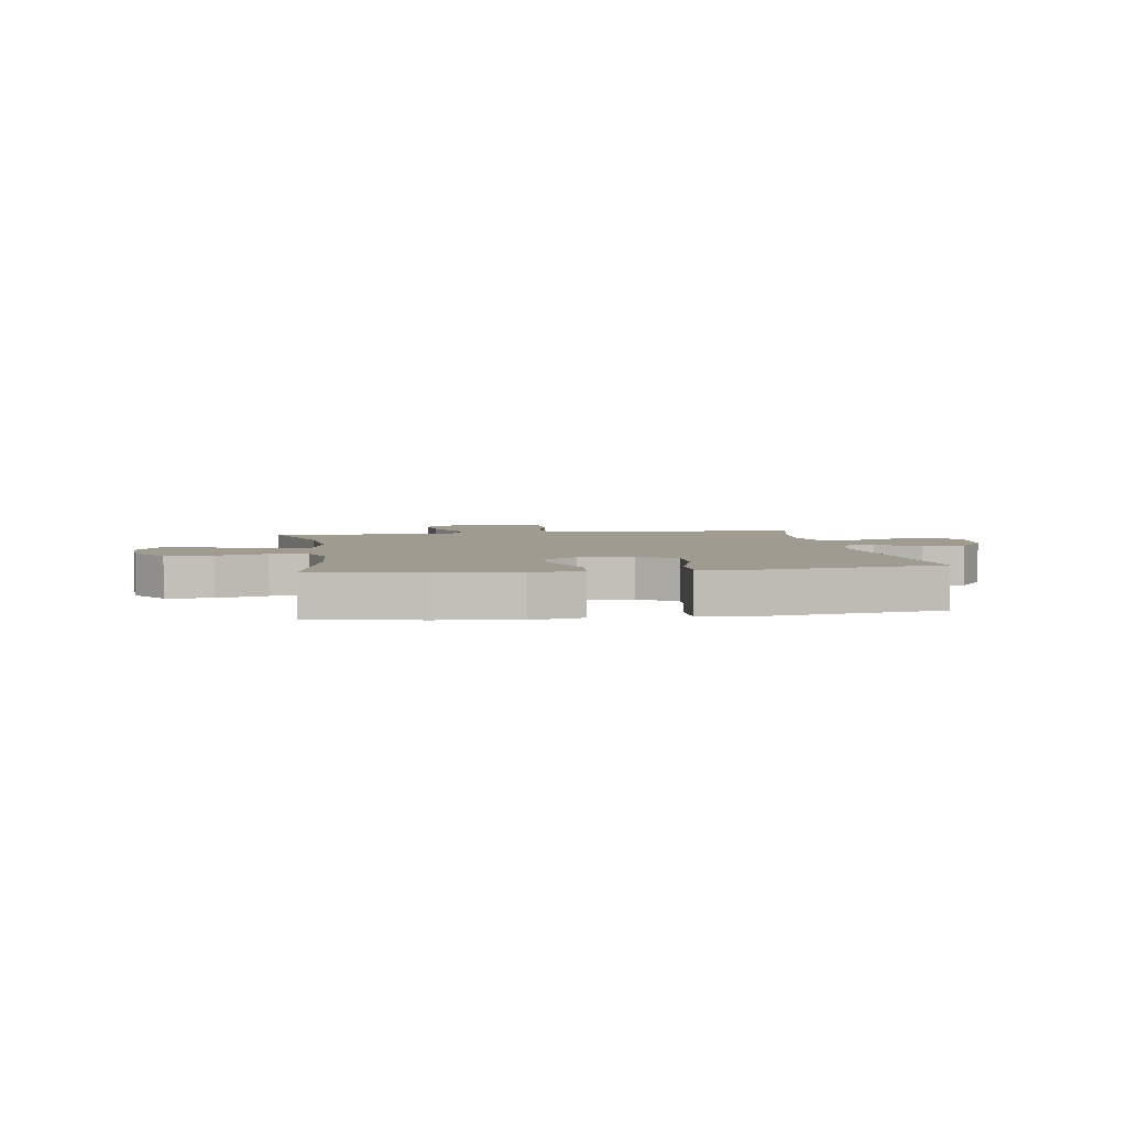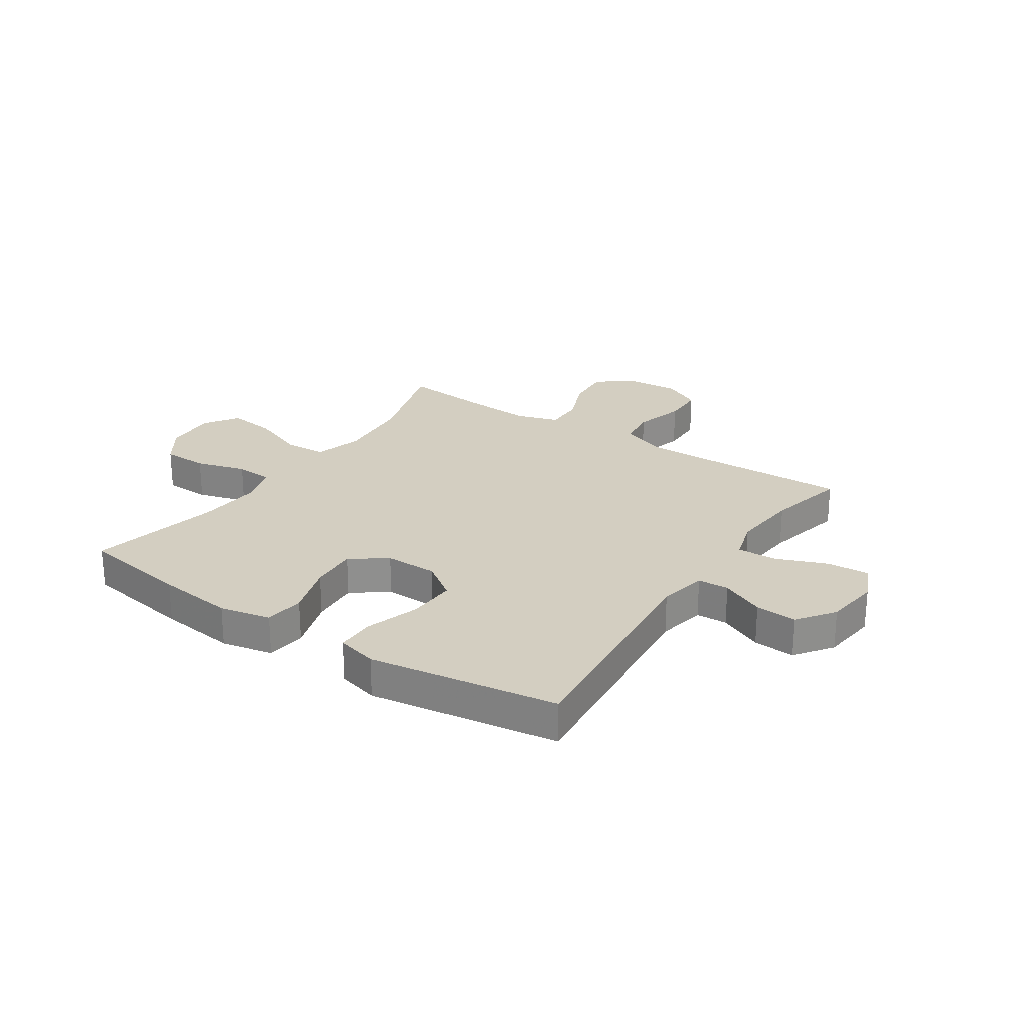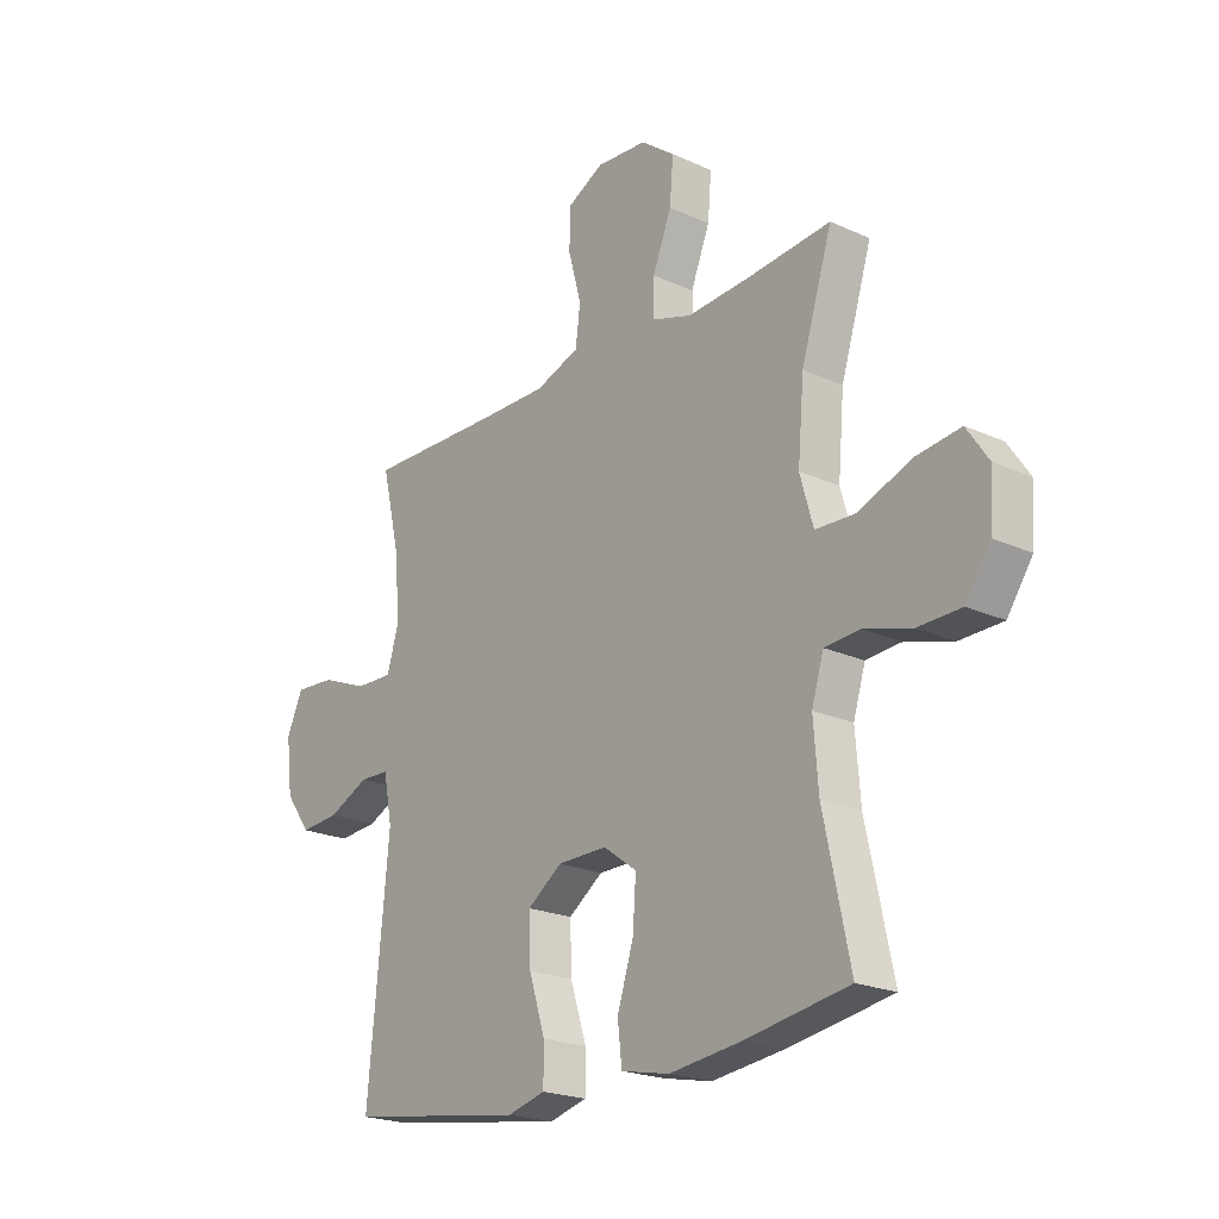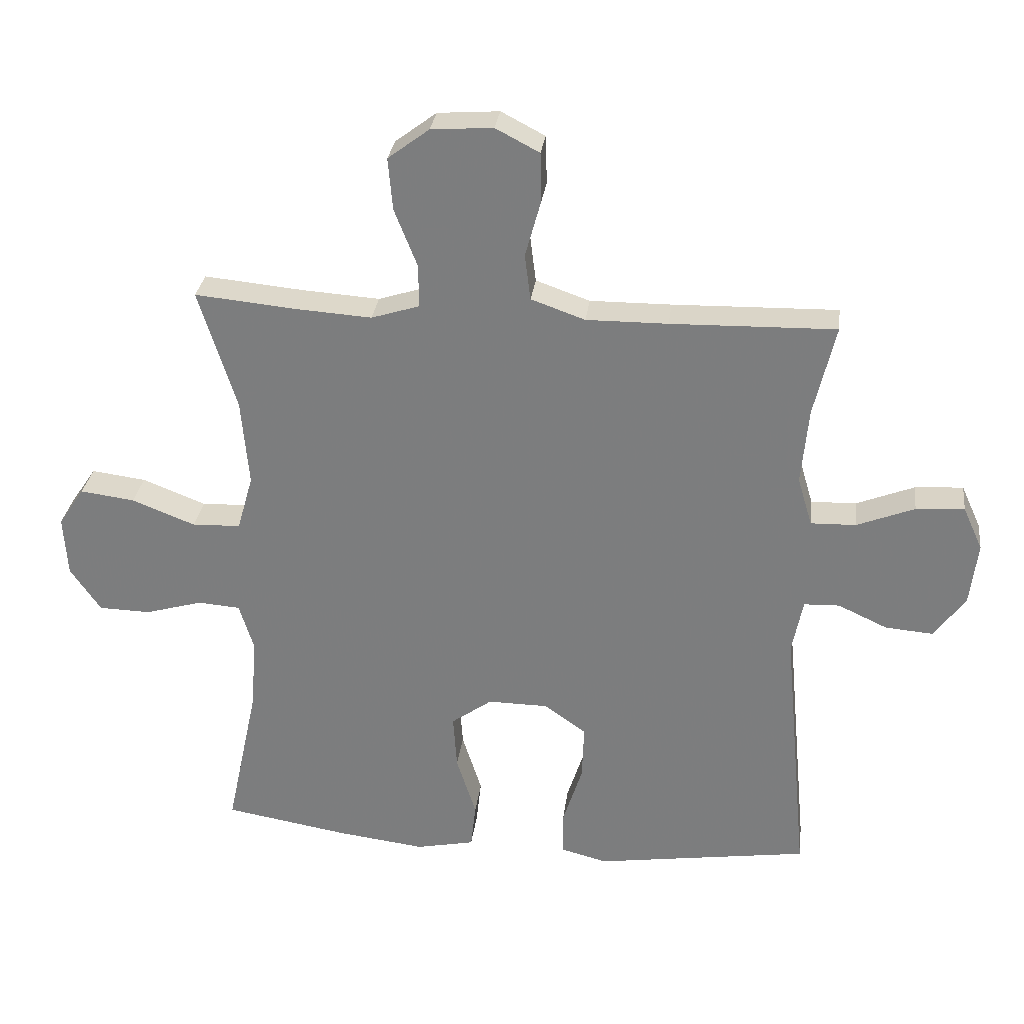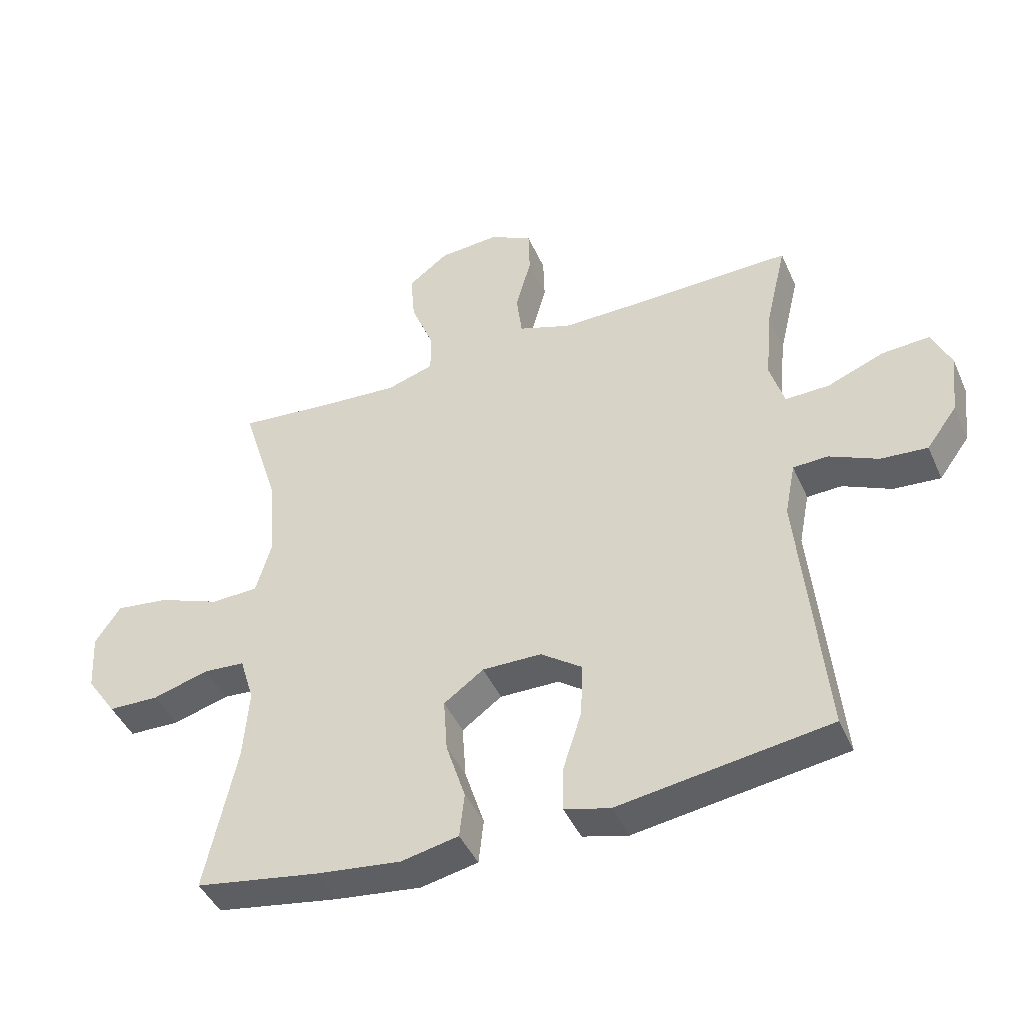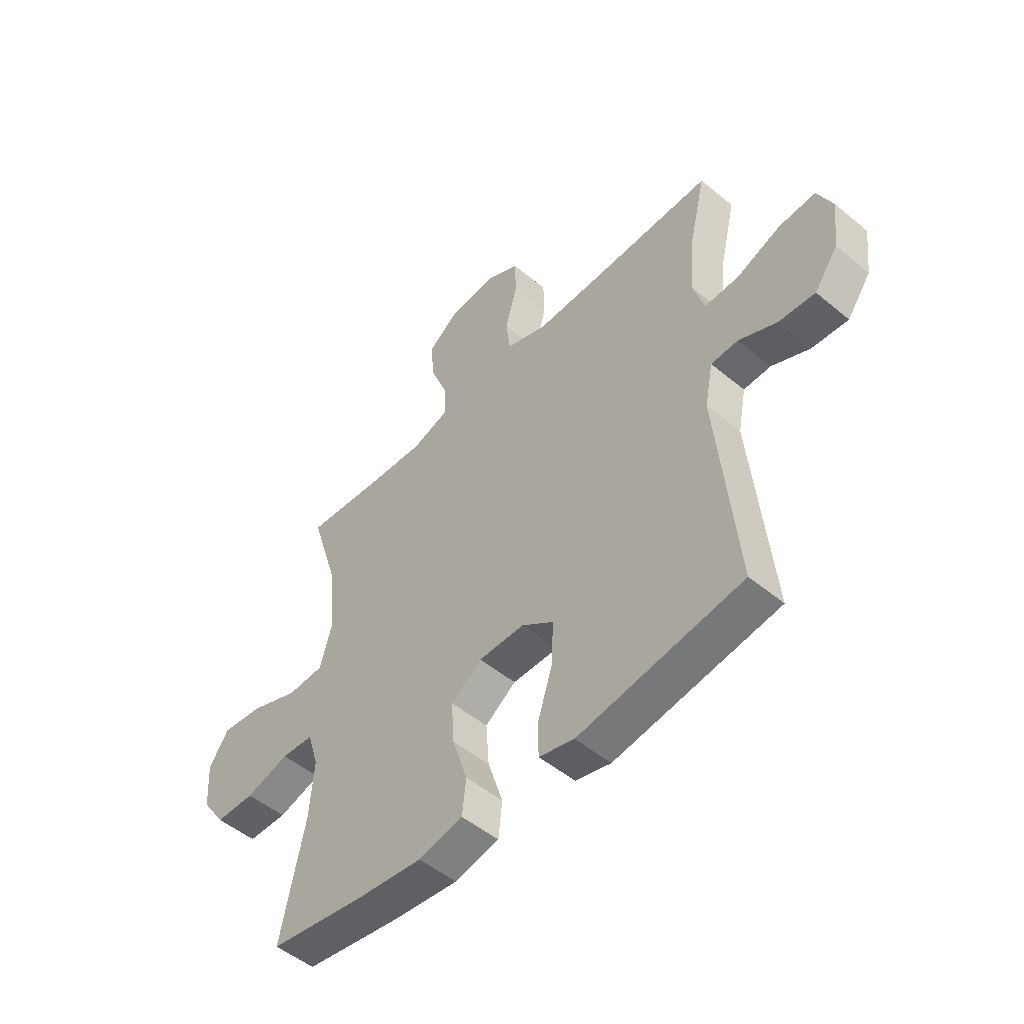
<metadata>
{"format":"obj","ext":"obj","renderer":"f3d","projection":"perspective","resolution":1024,"background":"white","views":[{"elev":4.0,"azim":171.1,"up":"+Y"},{"elev":25.0,"azim":-146.3,"up":"+Y"},{"elev":-21.4,"azim":51.1,"up":"+Z"},{"elev":29.9,"azim":-172.8,"up":"+Z"},{"elev":-44.1,"azim":-157.1,"up":"+Z"},{"elev":-50.8,"azim":-132.1,"up":"+Z"}]}
</metadata>
<code>
v 0.5 0.07 -0.5
v 0.303 0.07 -0.533
v 0.165 0.07 -0.55
v 0.073 0.07 -0.531
v 0.065 0.07 -0.459
v 0.096 0.07 -0.362
v 0.102 0.07 -0.275
v 0.038 0.07 -0.229
v -0.057 0.07 -0.23
v -0.123 0.07 -0.277
v -0.12 0.07 -0.364
v -0.089 0.07 -0.461
v -0.089 0.07 -0.531
v -0.162 0.07 -0.55
v -0.276 0.07 -0.533
v -0.5 0.07 -0.5
v -0.46 0.07 -0.081
v -0.477 0.07 0.006
v -0.533 0.07 0.008
v -0.611 0.07 -0.028
v -0.686 0.07 -0.034
v -0.735 0.07 0.033
v -0.747 0.07 0.133
v -0.716 0.07 0.201
v -0.64 0.07 0.196
v -0.549 0.07 0.16
v -0.478 0.07 0.158
v -0.455 0.07 0.235
v -0.466 0.07 0.356
v -0.5 0.07 0.5
v -0.241 0.07 0.494
v -0.113 0.07 0.493
v -0.028 0.07 0.523
v -0.019 0.07 0.595
v -0.044 0.07 0.686
v -0.042 0.07 0.762
v 0.027 0.07 0.798
v 0.124 0.07 0.791
v 0.189 0.07 0.742
v 0.182 0.07 0.66
v 0.146 0.07 0.569
v 0.145 0.07 0.501
v 0.221 0.07 0.477
v 0.342 0.07 0.485
v 0.5 0.07 0.5
v 0.441 0.07 0.311
v 0.429 0.07 0.173
v 0.454 0.07 0.085
v 0.53 0.07 0.082
v 0.63 0.07 0.121
v 0.716 0.07 0.132
v 0.757 0.07 0.071
v 0.751 0.07 -0.024
v 0.703 0.07 -0.094
v 0.621 0.07 -0.096
v 0.531 0.07 -0.07
v 0.464 0.07 -0.075
v 0.441 0.07 -0.15
v 0.45 0.07 -0.265
v 0.5 0 -0.5
v 0.303 0 -0.533
v 0.165 0 -0.55
v 0.073 0 -0.531
v 0.065 0 -0.459
v 0.096 0 -0.362
v 0.102 0 -0.275
v 0.038 0 -0.229
v -0.057 0 -0.23
v -0.123 0 -0.277
v -0.12 0 -0.364
v -0.089 0 -0.461
v -0.089 0 -0.531
v -0.162 0 -0.55
v -0.276 0 -0.533
v -0.5 0 -0.5
v -0.46 0 -0.081
v -0.477 0 0.006
v -0.533 0 0.008
v -0.611 0 -0.028
v -0.686 0 -0.034
v -0.735 0 0.033
v -0.747 0 0.133
v -0.716 0 0.201
v -0.64 0 0.196
v -0.549 0 0.16
v -0.478 0 0.158
v -0.455 0 0.235
v -0.466 0 0.356
v -0.5 0 0.5
v -0.241 0 0.494
v -0.113 0 0.493
v -0.028 0 0.523
v -0.019 0 0.595
v -0.044 0 0.686
v -0.042 0 0.762
v 0.027 0 0.798
v 0.124 0 0.791
v 0.189 0 0.742
v 0.182 0 0.66
v 0.146 0 0.569
v 0.145 0 0.501
v 0.221 0 0.477
v 0.342 0 0.485
v 0.5 0 0.5
v 0.441 0 0.311
v 0.429 0 0.173
v 0.454 0 0.085
v 0.53 0 0.082
v 0.63 0 0.121
v 0.716 0 0.132
v 0.757 0 0.071
v 0.751 0 -0.024
v 0.703 0 -0.094
v 0.621 0 -0.096
v 0.531 0 -0.07
v 0.464 0 -0.075
v 0.441 0 -0.15
v 0.45 0 -0.265
f 53 54 55 56
f 53 56 57
f 52 53 57
f 49 50 51 52
f 48 49 52 57
f 47 48 57 58
f 44 45 46
f 43 44 46 47
f 42 43 47 58
f 38 39 40 41
f 38 41 42
f 37 38 42
f 34 35 36 37
f 33 34 37 42
f 32 33 42 58
f 29 30 31
f 28 29 31 32
f 27 28 32 58
f 23 24 25 26
f 19 20 21 22
f 18 19 22 23
f 15 16 17
f 15 17 18
f 14 15 18
f 11 12 13 14
f 10 11 14 18
f 9 10 18
f 8 9 18
f 3 4 5 6
f 3 6 7
f 59 1 2 3
f 59 3 7
f 58 59 7 8
f 23 26 27 58
f 8 18 23 58
f 115 114 113 112
f 116 115 112
f 116 112 111
f 111 110 109 108
f 116 111 108 107
f 117 116 107 106
f 105 104 103
f 106 105 103 102
f 117 106 102 101
f 100 99 98 97
f 101 100 97
f 101 97 96
f 96 95 94 93
f 101 96 93 92
f 117 101 92 91
f 90 89 88
f 91 90 88 87
f 117 91 87 86
f 85 84 83 82
f 81 80 79 78
f 82 81 78 77
f 76 75 74
f 77 76 74
f 77 74 73
f 73 72 71 70
f 77 73 70 69
f 77 69 68
f 77 68 67
f 65 64 63 62
f 66 65 62
f 62 61 60 118
f 66 62 118
f 67 66 118 117
f 117 86 85 82
f 117 82 77 67
f 1 60 61 2
f 2 61 62 3
f 3 62 63 4
f 4 63 64 5
f 5 64 65 6
f 6 65 66 7
f 7 66 67 8
f 8 67 68 9
f 9 68 69 10
f 10 69 70 11
f 11 70 71 12
f 12 71 72 13
f 13 72 73 14
f 14 73 74 15
f 15 74 75 16
f 16 75 76 17
f 17 76 77 18
f 18 77 78 19
f 19 78 79 20
f 20 79 80 21
f 21 80 81 22
f 22 81 82 23
f 23 82 83 24
f 24 83 84 25
f 25 84 85 26
f 26 85 86 27
f 27 86 87 28
f 28 87 88 29
f 29 88 89 30
f 30 89 90 31
f 31 90 91 32
f 32 91 92 33
f 33 92 93 34
f 34 93 94 35
f 35 94 95 36
f 36 95 96 37
f 37 96 97 38
f 38 97 98 39
f 39 98 99 40
f 40 99 100 41
f 41 100 101 42
f 42 101 102 43
f 43 102 103 44
f 44 103 104 45
f 45 104 105 46
f 46 105 106 47
f 47 106 107 48
f 48 107 108 49
f 49 108 109 50
f 50 109 110 51
f 51 110 111 52
f 52 111 112 53
f 53 112 113 54
f 54 113 114 55
f 55 114 115 56
f 56 115 116 57
f 57 116 117 58
f 58 117 118 59
f 59 118 60 1

</code>
